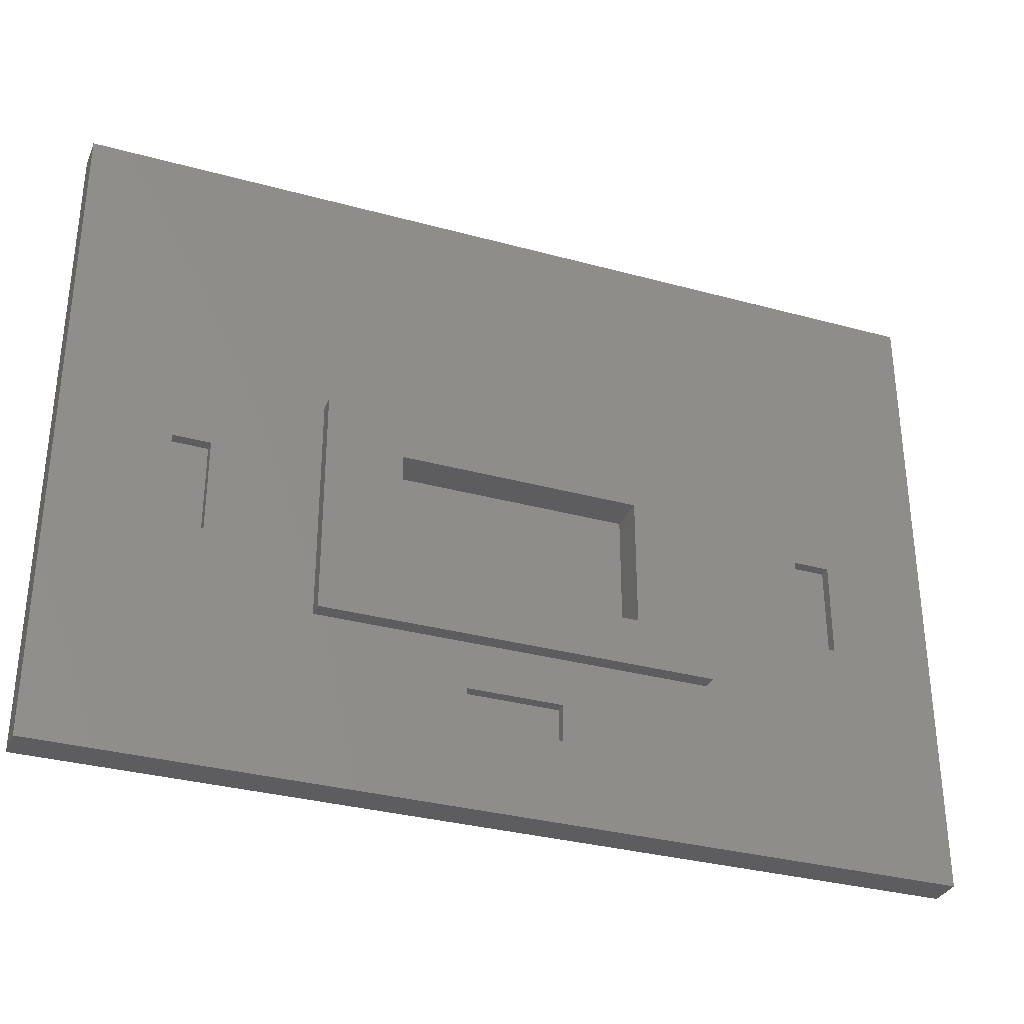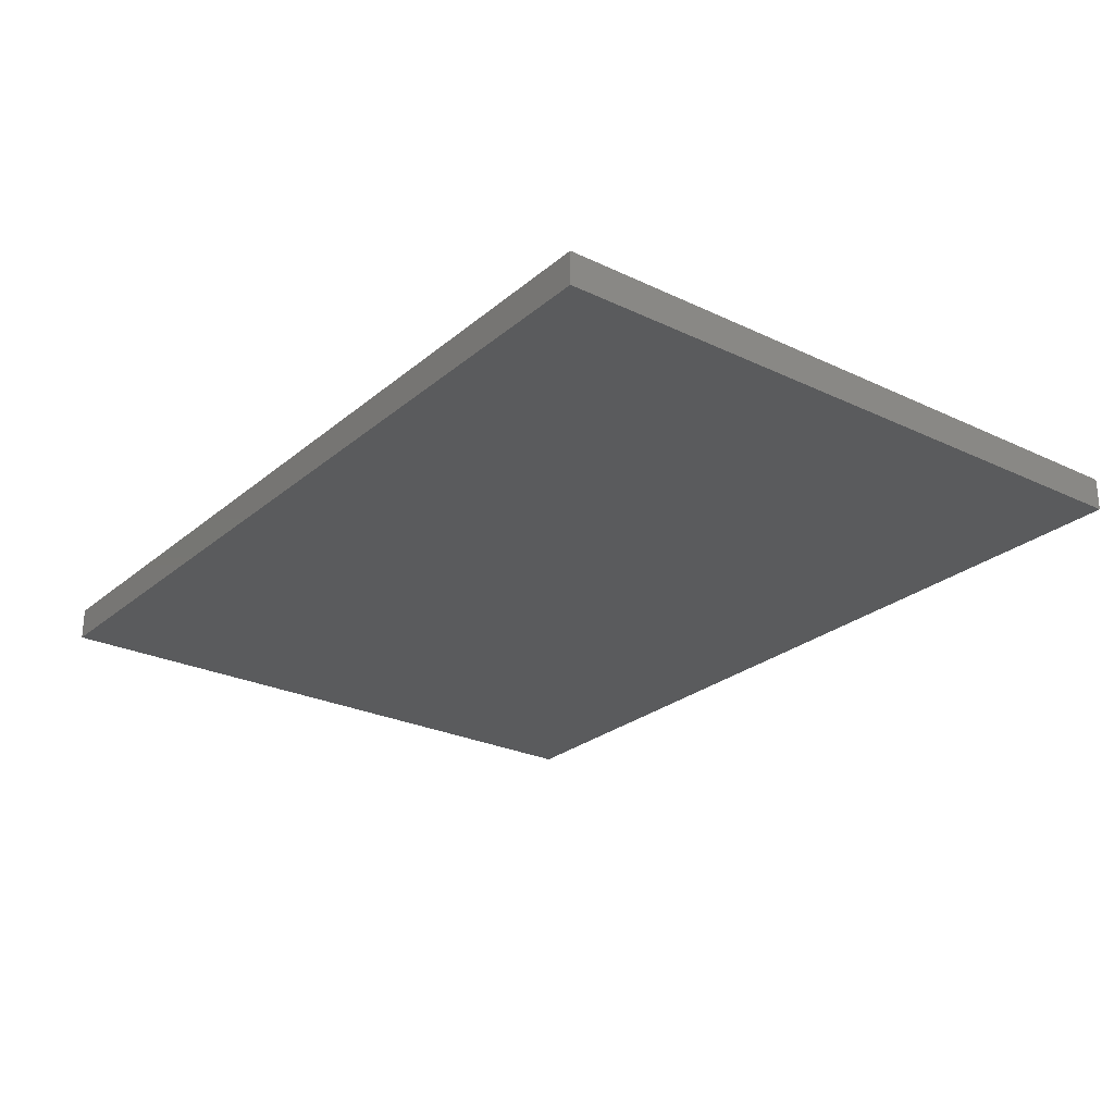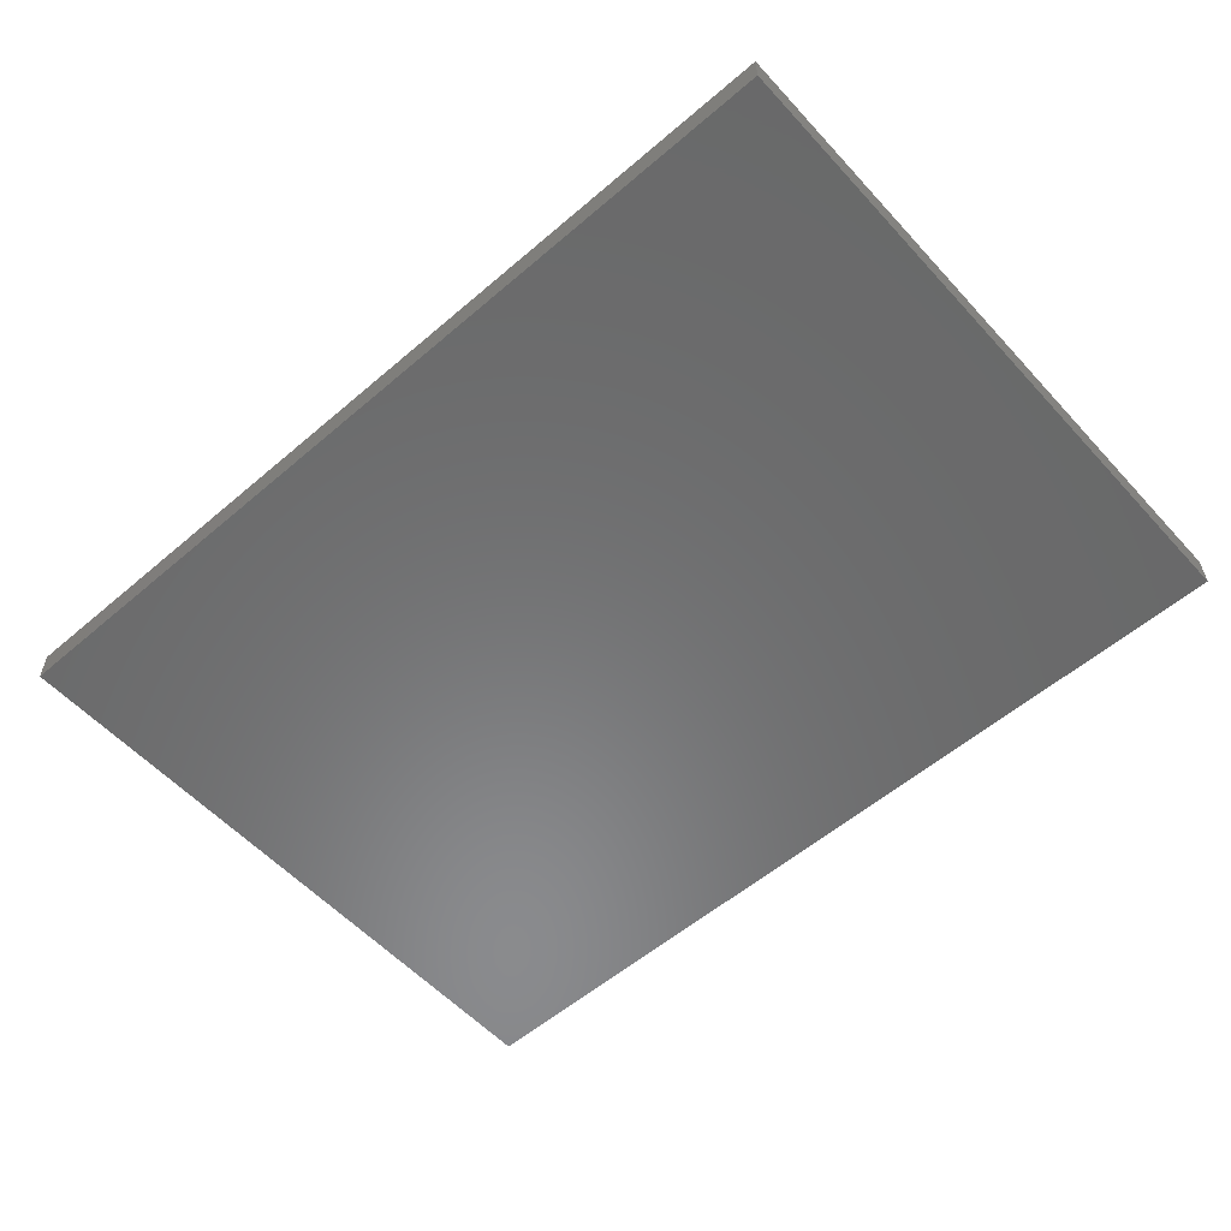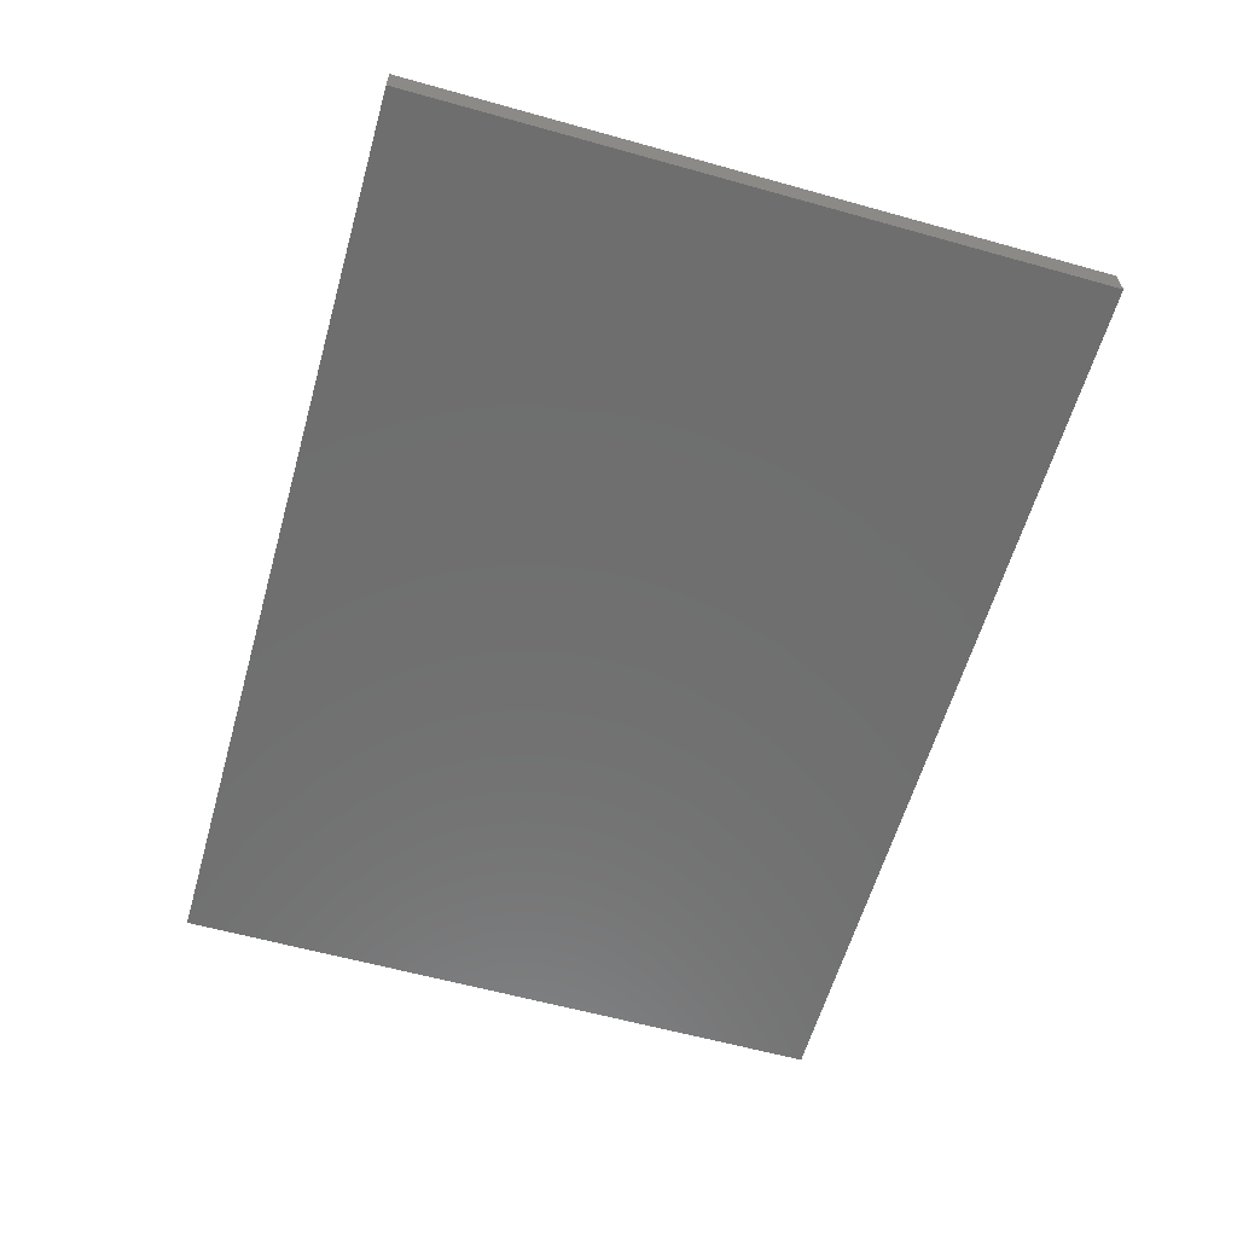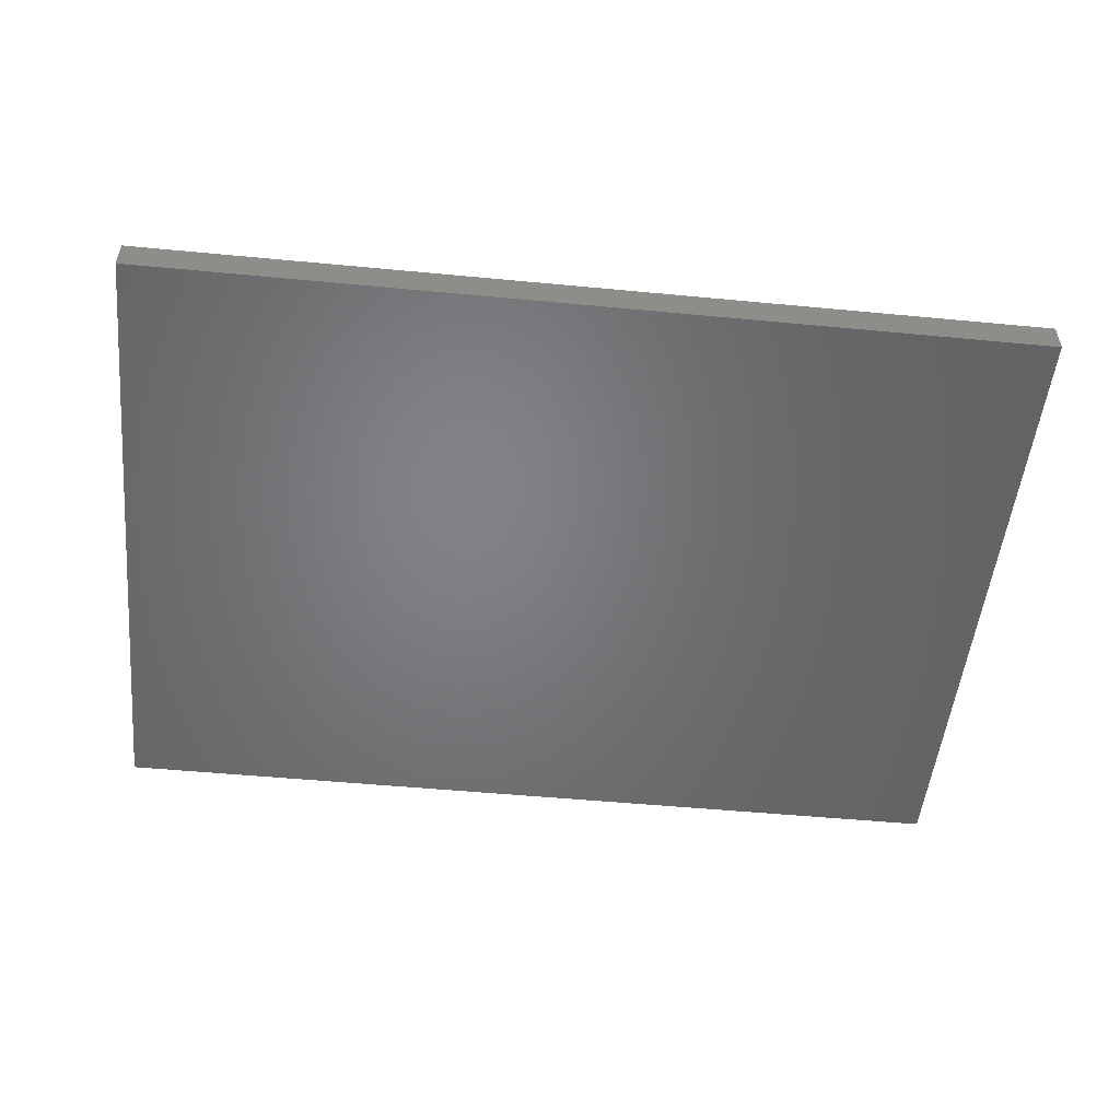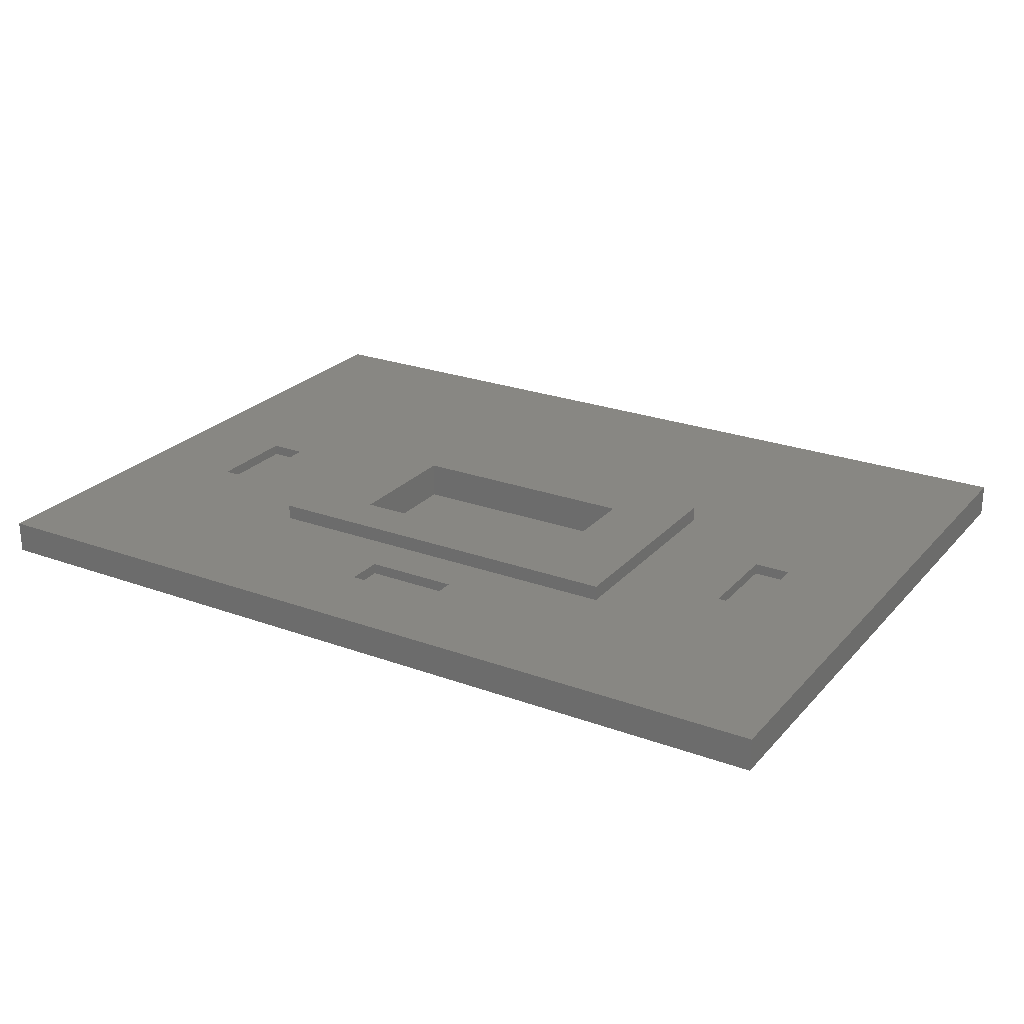
<metadata>
{"format":"stl","ext":"stl","renderer":"f3d","projection":"perspective","resolution":1024,"background":"white","views":[{"elev":-32.6,"azim":159.2,"up":"+Z"},{"elev":-25.7,"azim":-127.3,"up":"+Y"},{"elev":-56.4,"azim":-138.2,"up":"+Y"},{"elev":-60.6,"azim":-105.9,"up":"+Y"},{"elev":-51.2,"azim":-5.9,"up":"+Y"},{"elev":24.5,"azim":-149.0,"up":"+Y"}]}
</metadata>
<code>
# stl→obj: 48 verts, 92 faces
v 0 0 0
v 0 15 300
v 0 15 0
v 0 0 300
v 410 0 300
v 410 15 300
v 410 15 0
v 410 0 0
v 115 15 182
v 66 15 107.8
v 66 15 151.2
v 115 15 77
v 49 15 107.8
v 295 15 182
v 361 15 151.2
v 361 15 107.8
v 295 15 77
v 344 15 107.8
v 226.7 15 55
v 226.7 15 38
v 183.3 15 38
v 49 15 151.2
v 183.3 15 55
v 344 15 151.2
v 115 22 182
v 115 22 77
v 295 22 182
v 295 22 77
v 260 22 159.5
v 260 22 99.5
v 150 22 99.5
v 150 22 159.5
v 49 10 151.2
v 49 10 107.8
v 66 10 151.2
v 66 10 107.8
v 344 10 151.2
v 344 10 107.8
v 361 10 151.2
v 361 10 107.8
v 226.7 10 38
v 226.7 10 55
v 183.3 10 55
v 183.3 10 38
v 150 5 159.5
v 150 5 99.5
v 260 5 159.5
v 260 5 99.5
f 1 2 3
f 2 1 4
f 2 5 6
f 5 2 4
f 5 7 6
f 7 5 8
f 1 7 8
f 7 1 3
f 1 5 4
f 5 1 8
f 9 10 11
f 10 12 13
f 12 10 9
f 6 14 2
f 6 15 14
f 7 15 6
f 16 17 18
f 17 19 12
f 17 20 19
f 7 17 16
f 20 7 21
f 17 7 20
f 15 7 16
f 9 2 14
f 22 9 11
f 9 22 2
f 3 22 13
f 23 12 19
f 21 12 23
f 3 12 21
f 22 3 2
f 12 3 13
f 3 21 7
f 24 14 15
f 18 14 24
f 14 18 17
f 12 25 26
f 25 12 9
f 25 14 27
f 14 25 9
f 14 28 27
f 28 14 17
f 12 28 17
f 28 12 26
f 27 29 25
f 27 30 29
f 30 28 31
f 28 30 27
f 32 25 29
f 31 25 32
f 31 26 25
f 26 31 28
f 33 13 22
f 13 33 34
f 33 11 35
f 11 33 22
f 36 11 10
f 11 36 35
f 13 36 10
f 36 13 34
f 36 33 35
f 33 36 34
f 37 18 24
f 18 37 38
f 37 15 39
f 15 37 24
f 40 15 16
f 15 40 39
f 18 40 16
f 40 18 38
f 40 37 39
f 37 40 38
f 41 19 20
f 19 41 42
f 43 19 42
f 19 43 23
f 21 41 20
f 41 21 44
f 41 43 42
f 43 41 44
f 43 21 23
f 21 43 44
f 45 31 32
f 31 45 46
f 45 29 47
f 29 45 32
f 48 29 30
f 29 48 47
f 31 48 30
f 48 31 46
f 48 45 47
f 45 48 46

</code>
